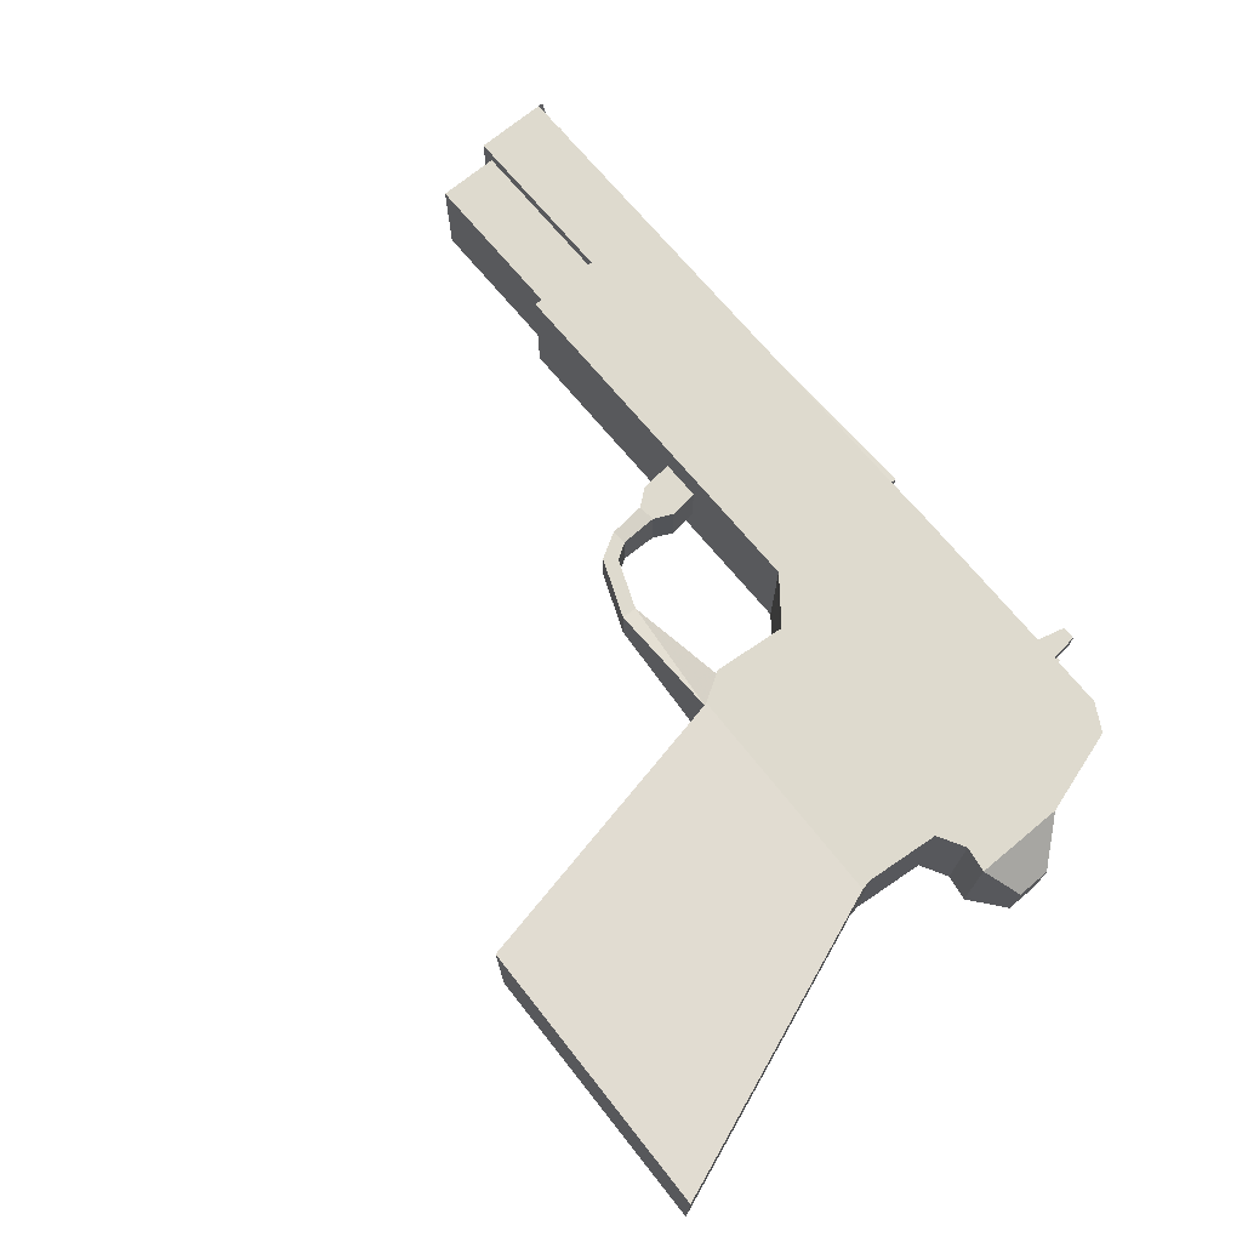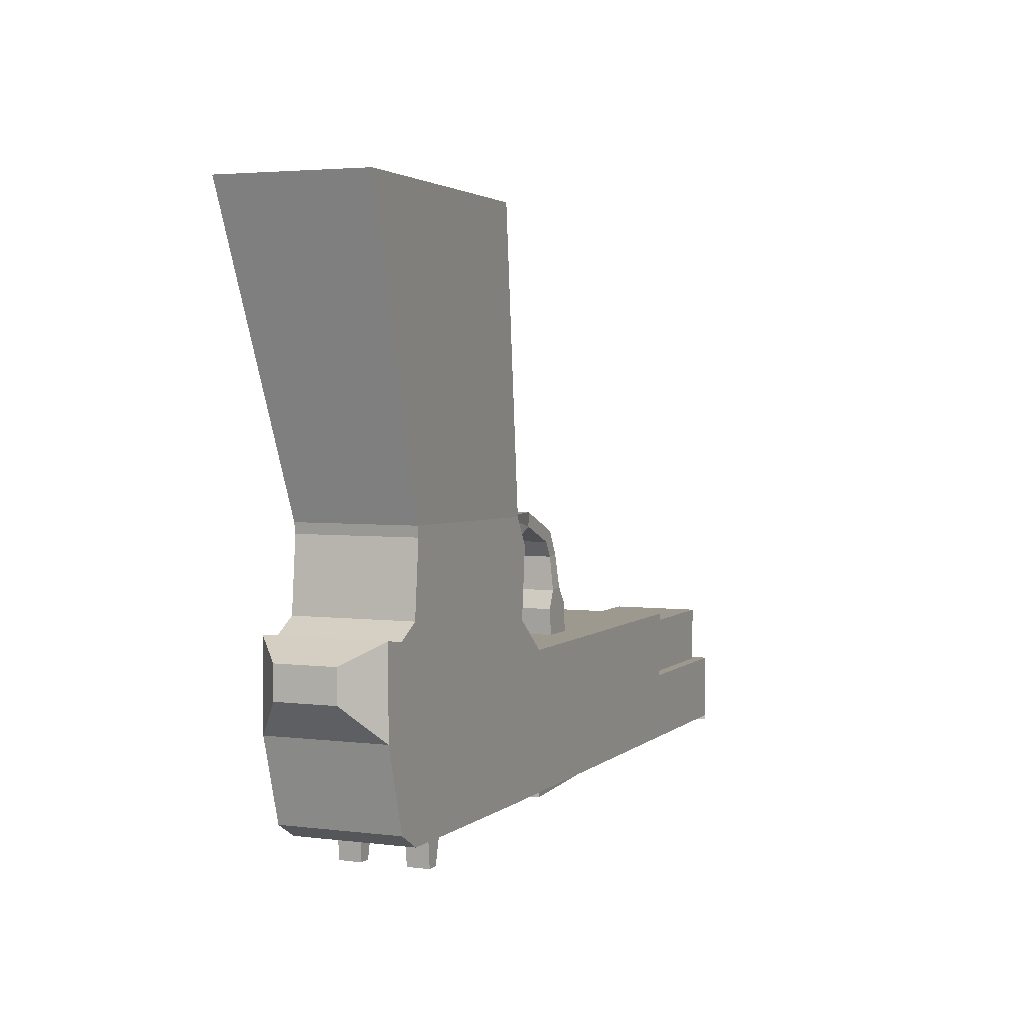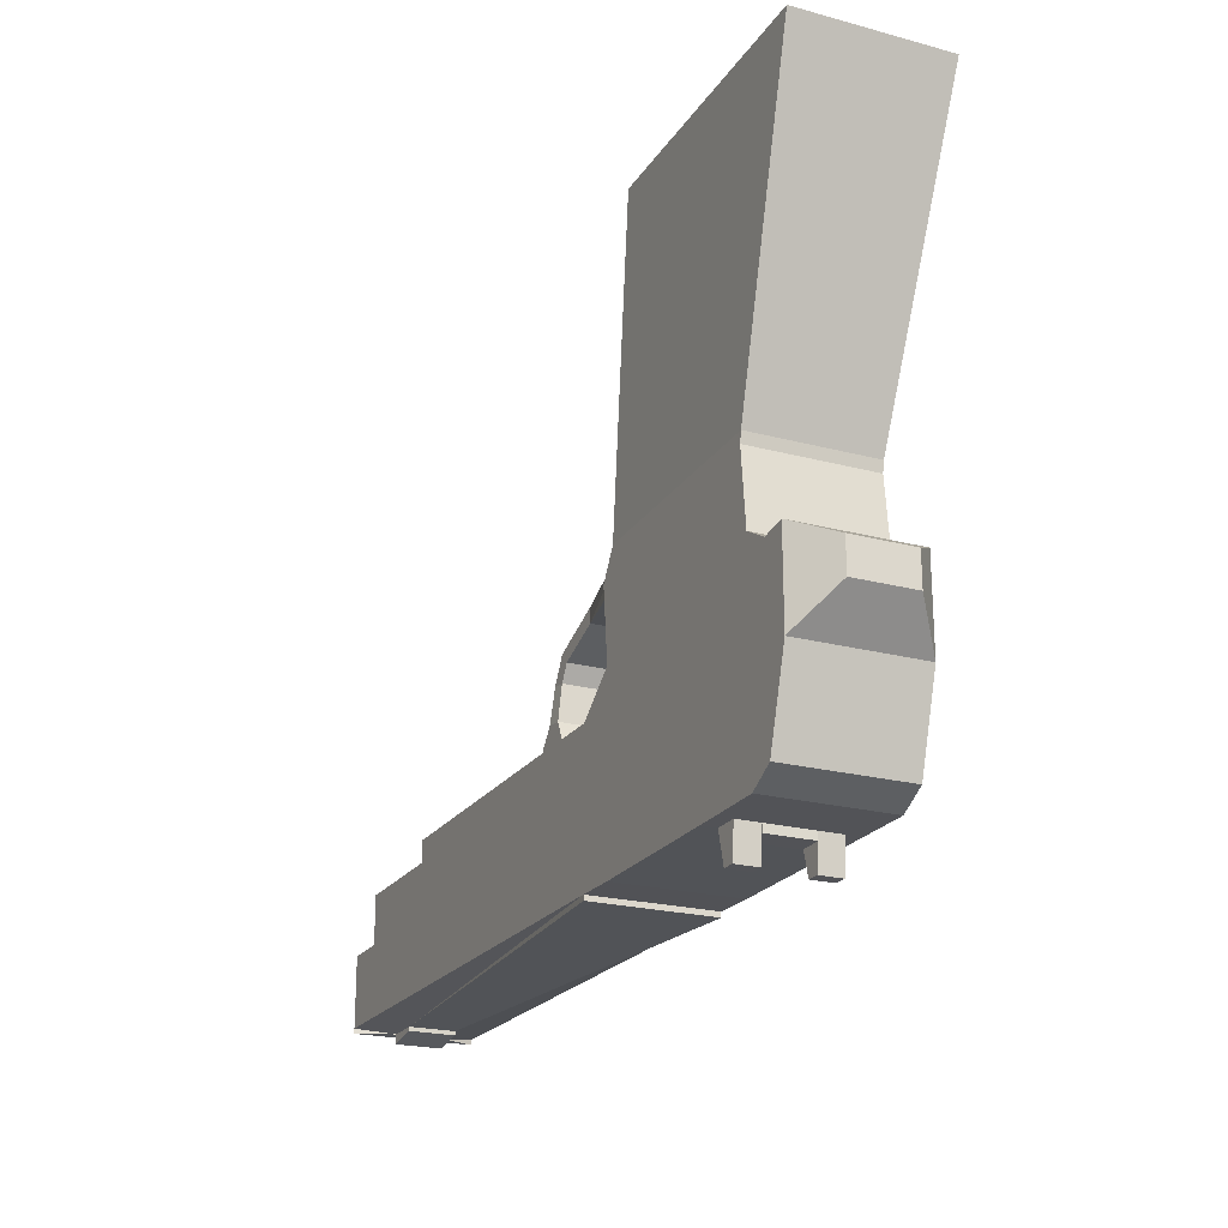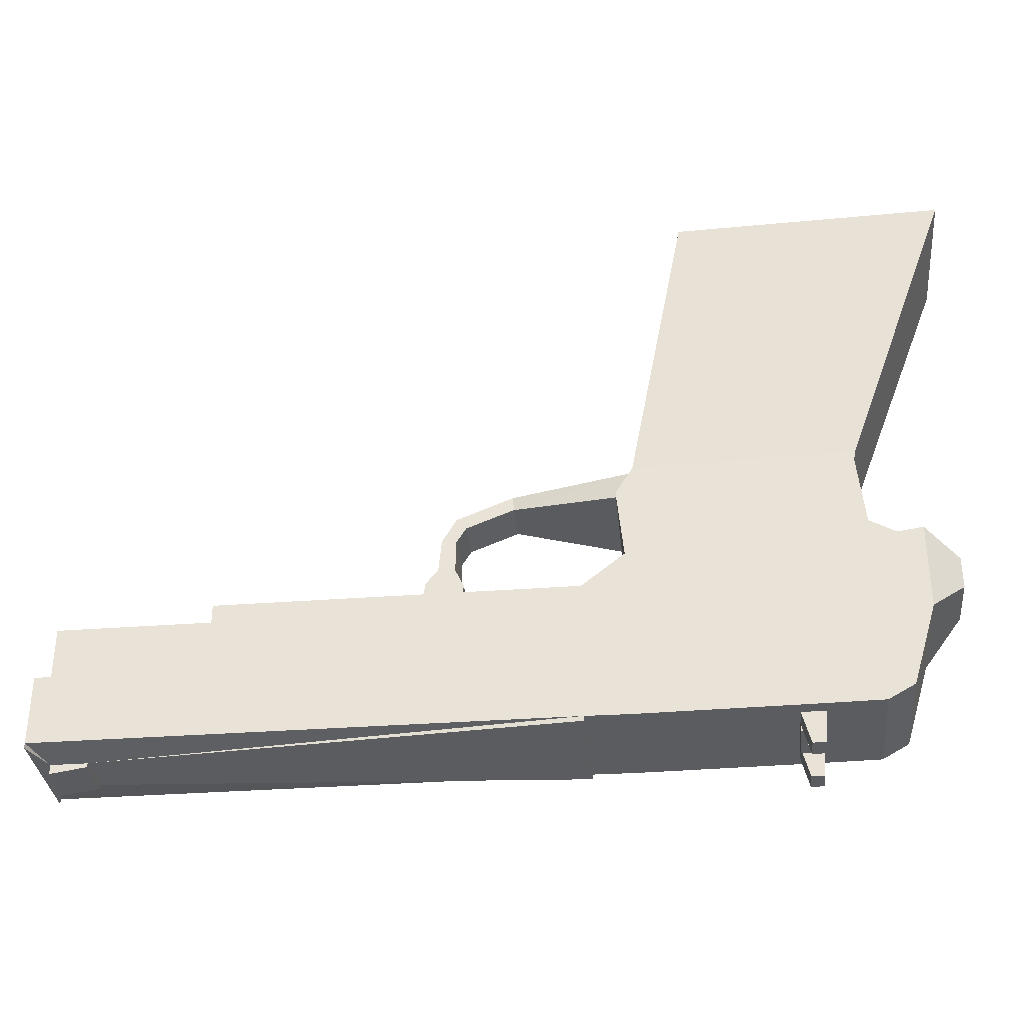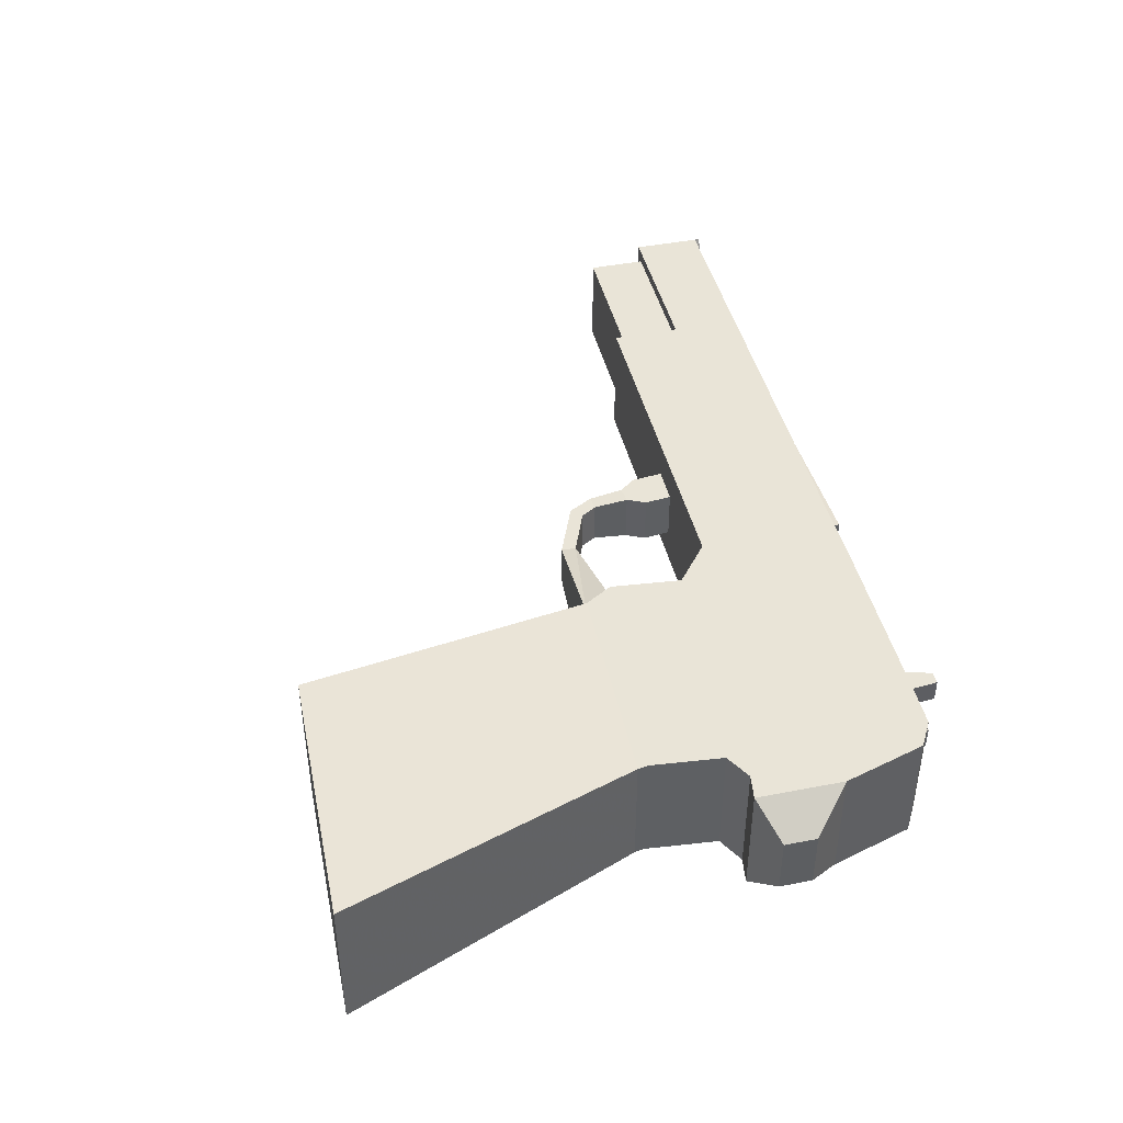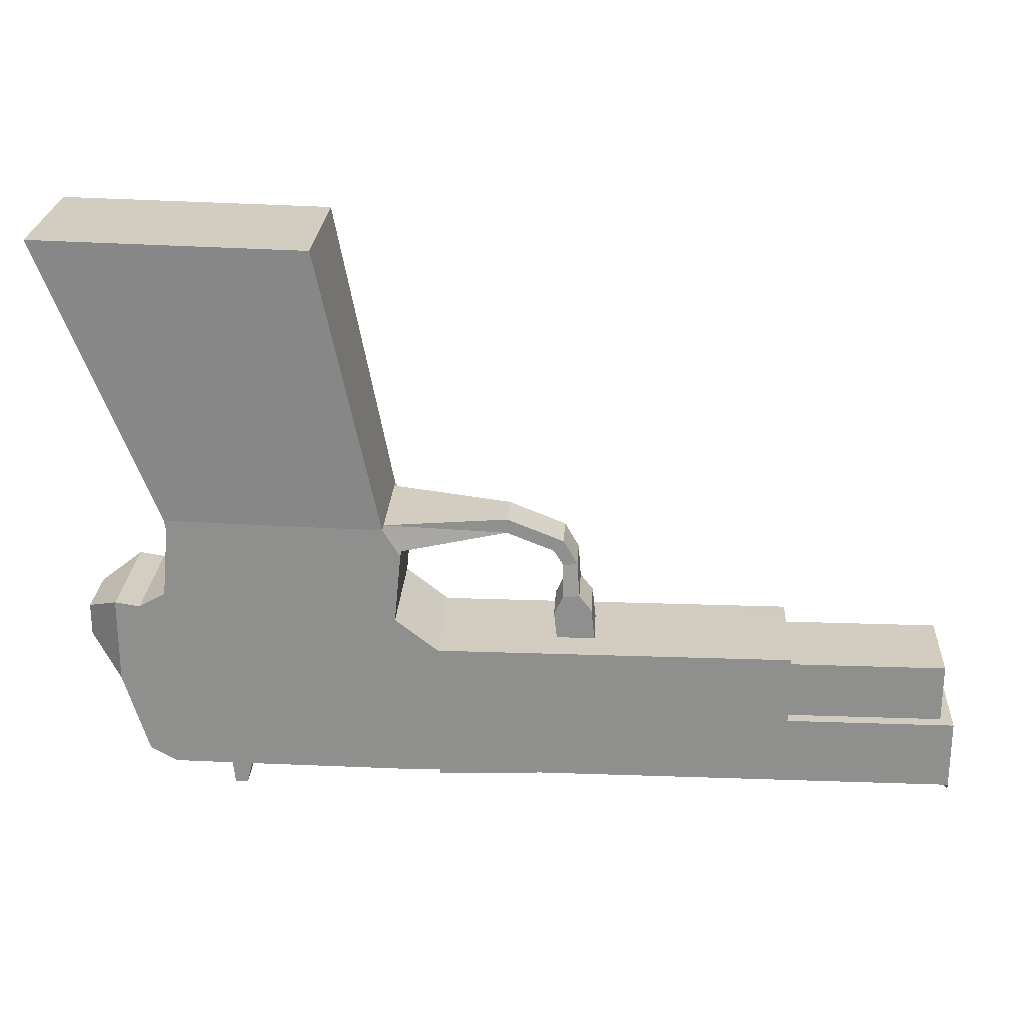
<metadata>
{"format":"obj","ext":"obj","renderer":"f3d","projection":"perspective","resolution":1024,"background":"white","views":[{"elev":71.2,"azim":50.3,"up":"+Y"},{"elev":3.4,"azim":113.2,"up":"+Z"},{"elev":-21.8,"azim":64.9,"up":"+Z"},{"elev":-33.8,"azim":5.9,"up":"+Z"},{"elev":43.3,"azim":77.0,"up":"+Y"},{"elev":24.3,"azim":-176.7,"up":"+Z"}]}
</metadata>
<code>
o Cube
v 0.727 -0.6282 -2.977
v 0.727 -0.6282 -1.504
v -3.026 -0.6282 -1.504
v -3.026 -0.6282 -2.977
v 0.727 0.6282 -2.977
v 0.727 0.6282 -1.504
v -3.026 0.6282 -1.504
v -3.026 0.6282 -2.977
v 1.178 -0.6282 -2.982
v 1.178 -0.6282 -1.15
v 1.178 0.6282 -2.982
v 1.178 0.6282 -1.15
v 3.637 -0.6282 -2.958
v 3.637 -0.6282 -0.9119
v 3.637 0.6282 -2.958
v 3.637 0.6282 -0.9119
v 3.914 -0.6282 -2.802
v 3.914 -0.6282 -1.069
v 3.914 0.6282 -2.802
v 3.914 0.6282 -1.069
v 4.175 -0.6282 -1.94
v 4.175 -0.6282 -1.028
v 4.175 0.6282 -1.94
v 4.175 0.6282 -1.028
v 4.539 -0.3141 -1.566
v 4.539 -0.3141 -1.228
v 4.539 0.3141 -1.566
v 4.539 0.3141 -1.228
v 1.105 -0.6282 -0.4014
v 1.105 0.6282 -0.4014
v 3.564 -0.6282 -0.1628
v 3.564 0.6282 -0.1628
v 1.288 -0.6282 -0.1055
v 1.288 0.6282 -0.1055
v 3.584 -0.6282 -0.05425
v 3.584 0.6282 -0.05425
v 1.909 -0.7722 2.951
v 1.909 0.7722 2.951
v 4.731 -0.7722 3.014
v 4.731 0.7722 3.014
v 1.105 -0.5431 -0.4014
v 1.288 -0.5431 -0.1055
v 1.105 0.4999 -0.4014
v 1.288 0.4999 -0.1055
v 0.01476 -0.2522 -0.2916
v 0.007656 -0.2522 -0.138
v 0.01476 0.209 -0.2916
v 0.007656 0.209 -0.138
v -0.4867 -0.2522 -0.4889
v -0.5918 -0.2522 -0.3766
v -0.4867 0.209 -0.4889
v -0.5918 0.209 -0.3766
v -0.5891 -0.2522 -0.6557
v -0.7419 -0.2522 -0.6386
v -0.5891 0.209 -0.6557
v -0.7419 0.209 -0.6386
v -0.59 -0.2889 -1.022
v -0.7671 -0.2889 -1.002
v -0.59 0.2457 -1.022
v -0.7671 0.2457 -1.002
v -0.4982 -0.2894 -1.219
v -0.9001 -0.2894 -1.174
v -0.4982 0.2462 -1.219
v -0.9002 0.2462 -1.174
v -0.5404 -0.2894 -1.595
v -0.9423 -0.2894 -1.55
v -0.5404 0.2462 -1.595
v -0.9423 0.2462 -1.55
v -3.026 -0.6282 -2.241
v -3.026 0.6282 -2.241
v -4.792 -0.6282 -2.977
v -4.792 0.6282 -2.977
v -4.792 -0.6282 -2.241
v -4.792 0.6282 -2.241
v -3.026 -0.4969 -1.623
v -3.026 0.4969 -1.623
v -3.026 -0.4969 -2.338
v -3.026 0.4969 -2.338
v -4.668 -0.4969 -1.623
v -4.668 0.4969 -1.623
v -4.668 -0.4969 -2.338
v -4.668 0.4969 -2.338
v 0.727 -0.6282 -3.029
v -4.259 -0.2424 -3.029
v 0.727 0.6282 -3.029
v -4.259 0.2424 -3.029
v -4.792 -0.6282 -3.029
v -4.792 0.6282 -3.029
v -4.642 0.2424 -3.029
v -4.642 -0.2424 -3.029
v -4.261 -0.2424 -3.071
v -4.261 0.2424 -3.071
v -4.64 0.2424 -3.13
v -4.64 -0.2424 -3.13
v 2.807 0.6282 -2.968
v 2.807 -0.6282 -2.968
v 3.059 -0.6282 -2.966
v 3.059 0.6282 -2.966
v 2.807 0.4751 -2.968
v 2.807 -0.4751 -2.968
v 3.059 -0.4751 -2.966
v 3.059 0.4751 -2.966
v 2.807 0.2375 -2.968
v 3.059 0.2375 -2.966
v 2.807 -0.2375 -2.968
v 3.059 -0.2375 -2.966
v 2.894 0.4751 -3.301
v 2.894 -0.4751 -3.301
v 3.026 -0.4751 -3.3
v 3.026 0.4751 -3.3
v 2.894 0.2375 -3.301
v 3.026 0.2375 -3.3
v 2.894 -0.2375 -3.301
v 3.026 -0.2375 -3.3
v 2.808 0.2375 -3.048
v 3.06 0.2375 -3.046
v 2.808 -0.2375 -3.048
v 3.06 -0.2375 -3.046
f 2 3 69
f 7 6 70
f 5 6 12
f 6 7 3
f 69 77 78
f 88 72 89
f 16 15 98
f 2 10 12
f 1 5 11
f 1 9 10
f 16 20 19
f 10 14 31
f 97 13 14
f 19 20 24
f 16 14 18
f 15 19 17
f 13 17 18
f 23 24 28
f 18 22 24
f 17 19 23
f 17 21 22
f 25 27 28
f 22 26 28
f 21 23 27
f 21 25 26
f 29 31 35
f 12 30 32
f 16 32 31
f 10 29 41
f 33 35 39
f 30 34 36
f 32 36 35
f 41 29 33
f 38 37 39
f 34 38 40
f 35 36 40
f 42 33 37
f 44 43 47
f 30 43 44
f 47 51 52
f 44 48 46
f 43 41 45
f 42 46 45
f 51 55 56
f 48 52 50
f 45 49 51
f 45 46 50
f 56 55 59
f 52 56 54
f 49 53 55
f 49 50 54
f 59 63 64
f 56 60 58
f 53 57 59
f 54 58 57
f 64 63 67
f 58 60 64
f 57 61 63
f 58 62 61
f 65 66 68
f 64 68 66
f 61 65 67
f 61 62 66
f 70 74 73
f 74 72 71
f 8 72 74
f 71 87 90
f 69 73 71
f 77 81 82
f 7 70 78
f 3 75 77
f 7 76 75
f 80 82 81
f 78 82 80
f 75 79 81
f 76 80 79
f 85 83 84
f 89 93 94
f 72 88 87
f 5 85 86
f 1 83 85
f 1 4 84
f 90 87 88
f 91 94 93
f 84 90 94
f 86 92 93
f 86 84 91
f 98 102 99
f 96 100 101
f 102 104 112
f 105 117 118
f 103 99 107
f 102 98 15
f 100 103 105
f 104 101 106
f 9 11 103
f 111 107 110
f 108 113 114
f 105 106 114
f 103 111 112
f 101 109 114
f 99 102 110
f 100 108 109
f 105 113 108
f 115 116 118
f 106 118 116
f 103 115 117
f 103 104 116
f 2 69 1
f 8 70 5
f 11 5 12
f 69 4 1
f 70 6 5
f 2 6 3
f 70 69 78
f 8 86 72
f 95 11 12
f 9 1 11
f 72 86 89
f 95 16 98
f 6 2 12
f 95 12 16
f 2 1 10
f 15 16 19
f 29 10 31
f 96 97 14
f 20 16 18
f 23 19 24
f 10 9 96
f 10 96 14
f 13 15 17
f 14 13 18
f 27 23 28
f 20 18 24
f 21 17 23
f 18 17 22
f 26 25 28
f 24 22 28
f 25 21 27
f 22 21 26
f 33 29 35
f 16 12 32
f 14 16 31
f 10 43 12
f 37 33 39
f 32 30 36
f 43 30 12
f 10 41 43
f 31 32 35
f 42 41 33
f 40 38 39
f 36 34 40
f 39 35 40
f 38 34 44
f 48 44 47
f 37 38 44
f 44 42 37
f 34 30 44
f 48 47 52
f 42 44 46
f 47 43 45
f 41 42 45
f 52 51 56
f 46 48 50
f 47 45 51
f 49 45 50
f 60 56 59
f 50 52 54
f 51 49 55
f 53 49 54
f 60 59 64
f 54 56 58
f 55 53 59
f 53 54 57
f 68 64 67
f 62 58 64
f 59 57 63
f 57 58 61
f 67 65 68
f 62 64 66
f 63 61 67
f 65 61 66
f 69 70 73
f 73 74 71
f 70 8 74
f 84 4 71
f 4 69 71
f 71 90 84
f 78 77 82
f 76 7 78
f 69 3 77
f 3 7 75
f 79 80 81
f 76 78 80
f 77 75 81
f 75 76 79
f 86 85 84
f 90 89 94
f 71 72 87
f 8 5 86
f 5 1 85
f 83 1 84
f 89 90 88
f 92 91 93
f 91 84 94
f 89 86 93
f 92 86 91
f 95 98 99
f 97 96 101
f 110 102 112
f 106 105 118
f 111 103 107
f 13 97 101
f 102 15 104
f 109 108 114
f 101 104 13
f 104 15 13
f 11 95 99
f 100 9 103
f 112 111 110
f 100 96 9
f 11 99 103
f 113 105 114
f 104 103 112
f 106 101 114
f 107 99 110
f 101 100 109
f 100 105 108
f 117 115 118
f 104 106 116
f 105 103 117
f 115 103 116

</code>
